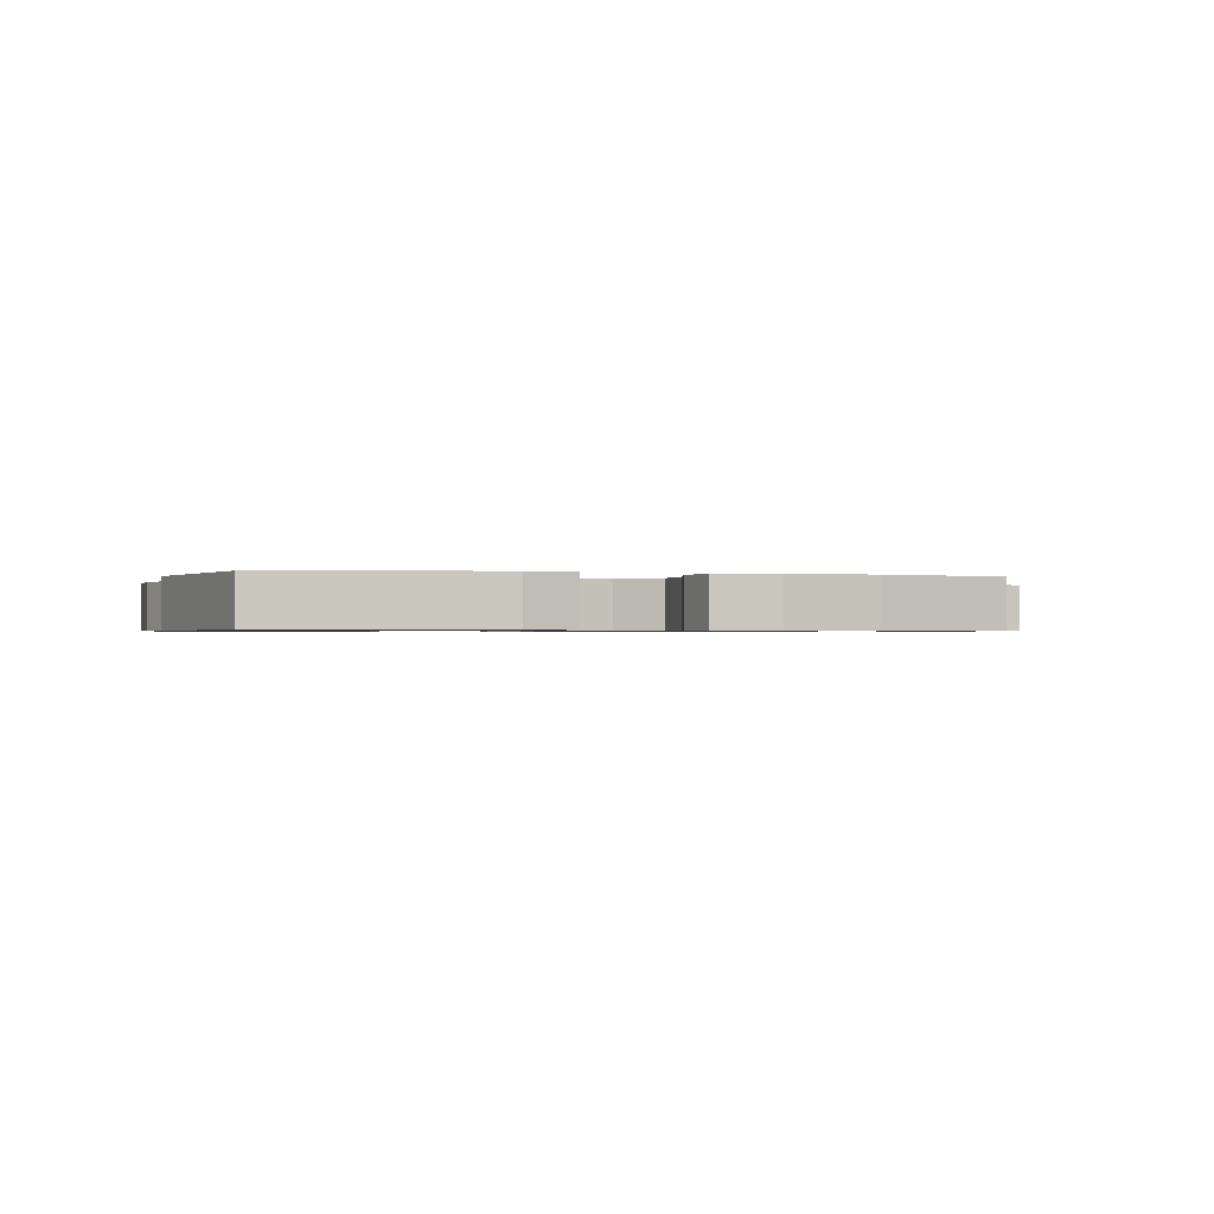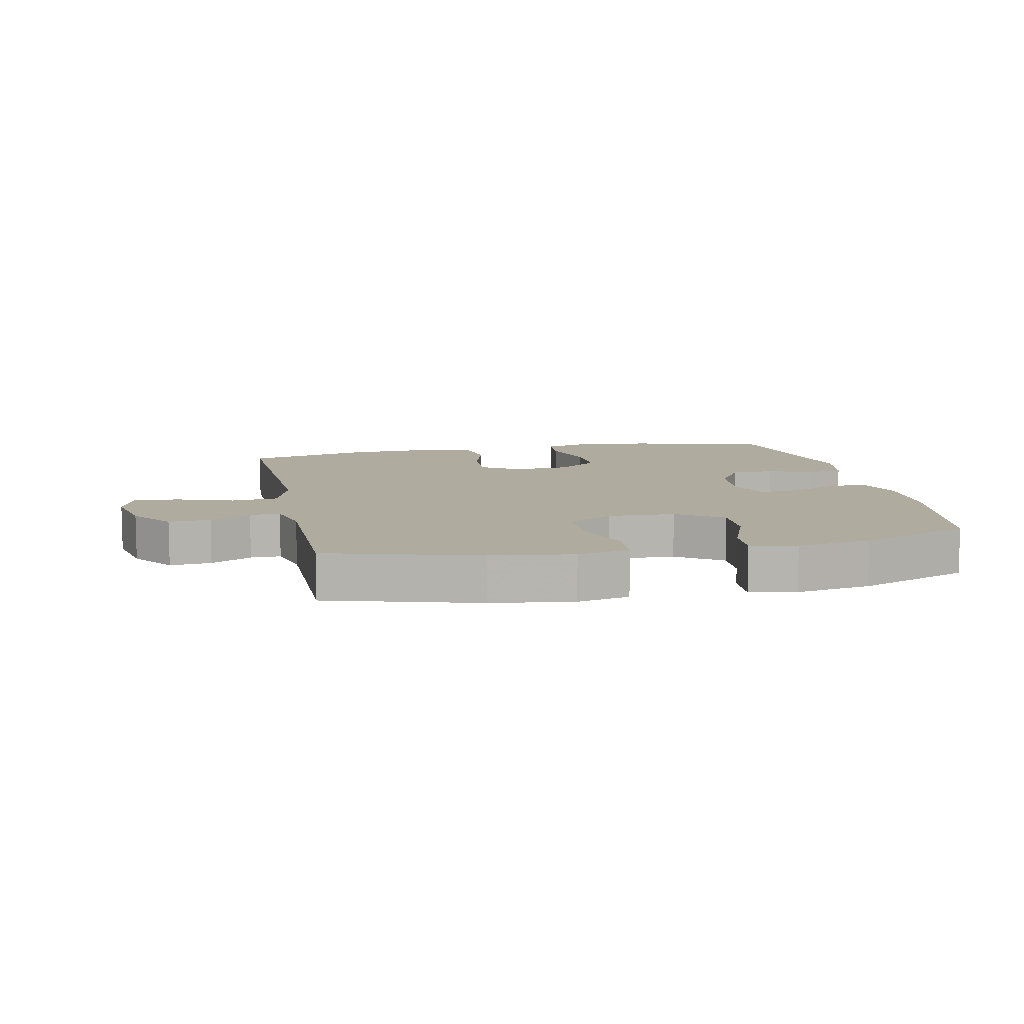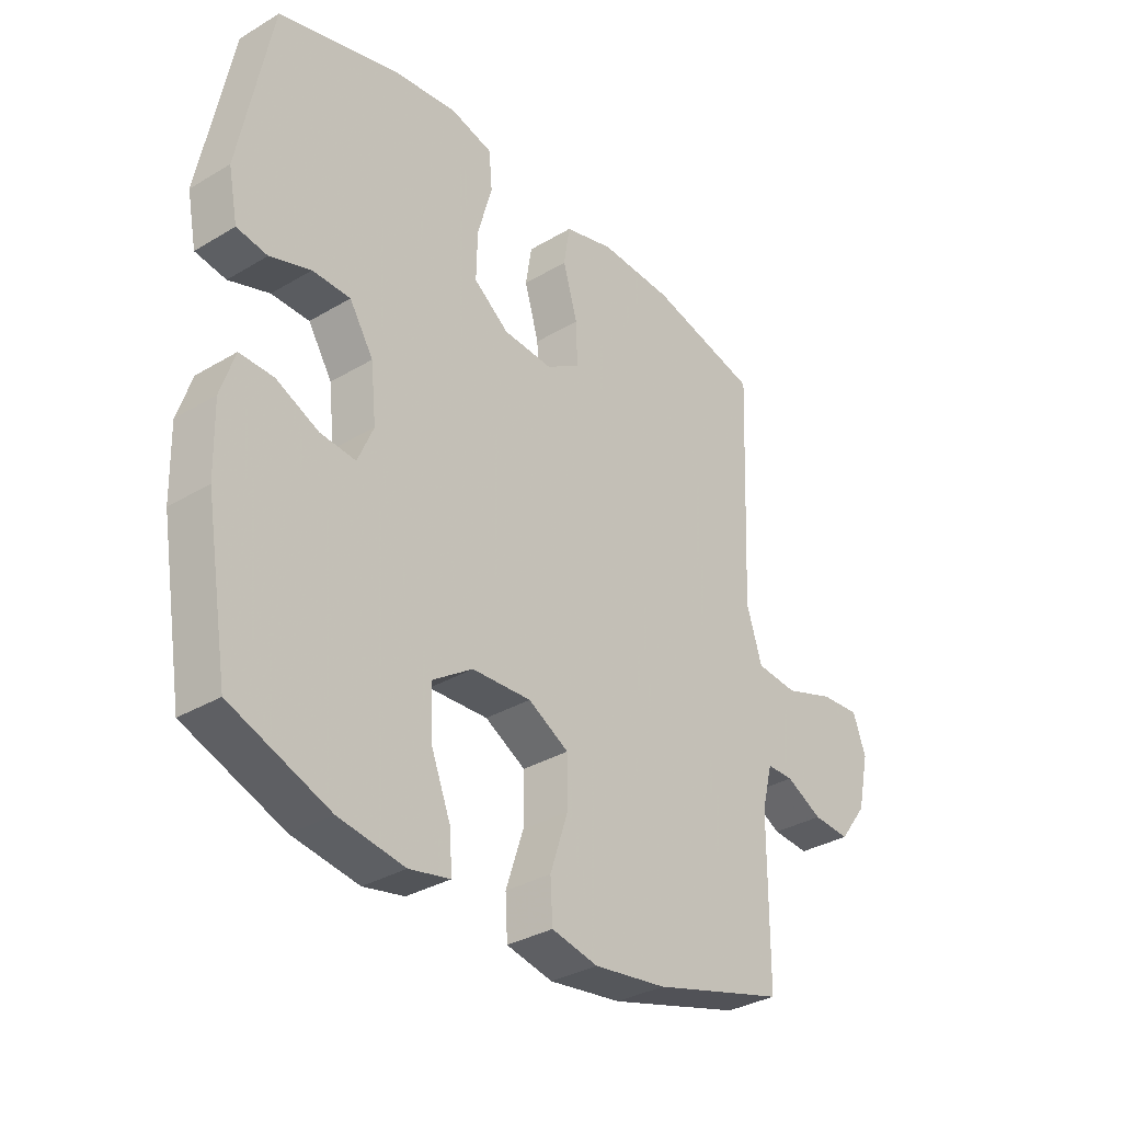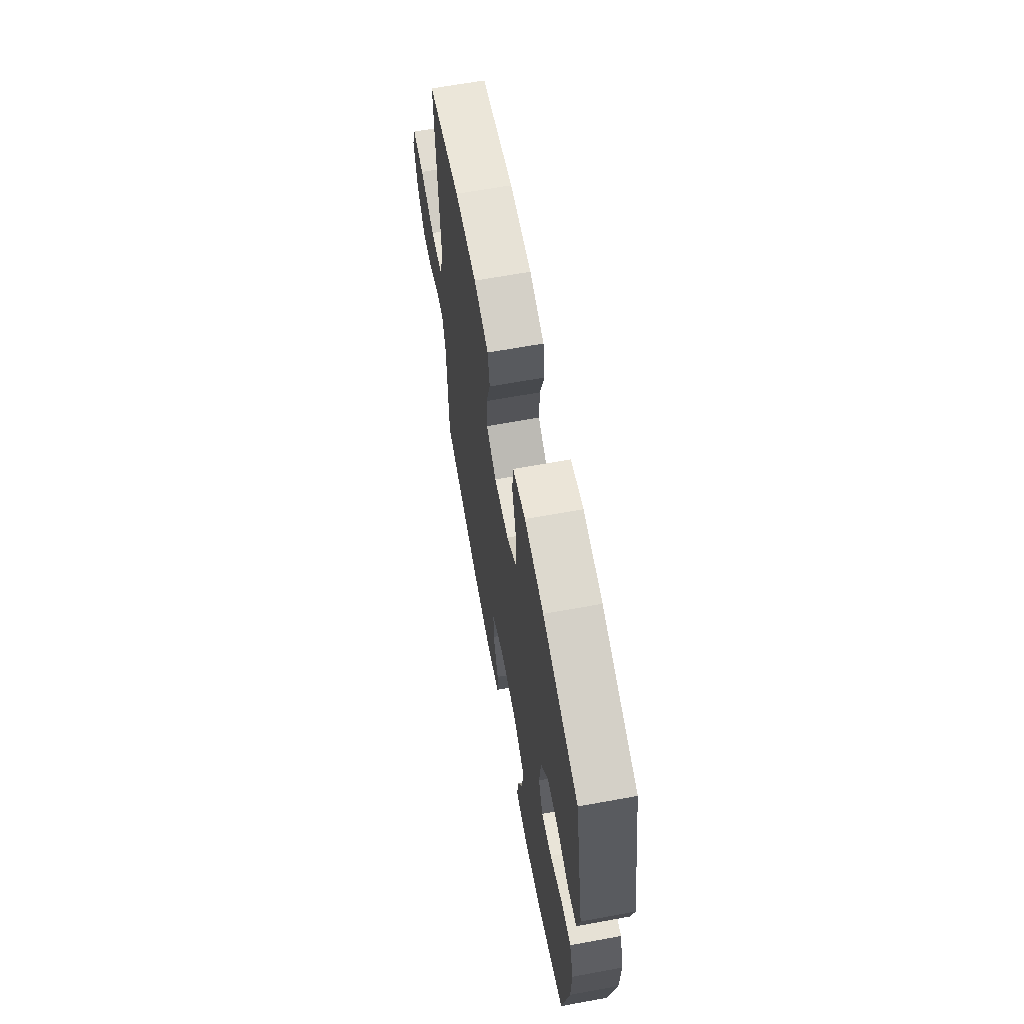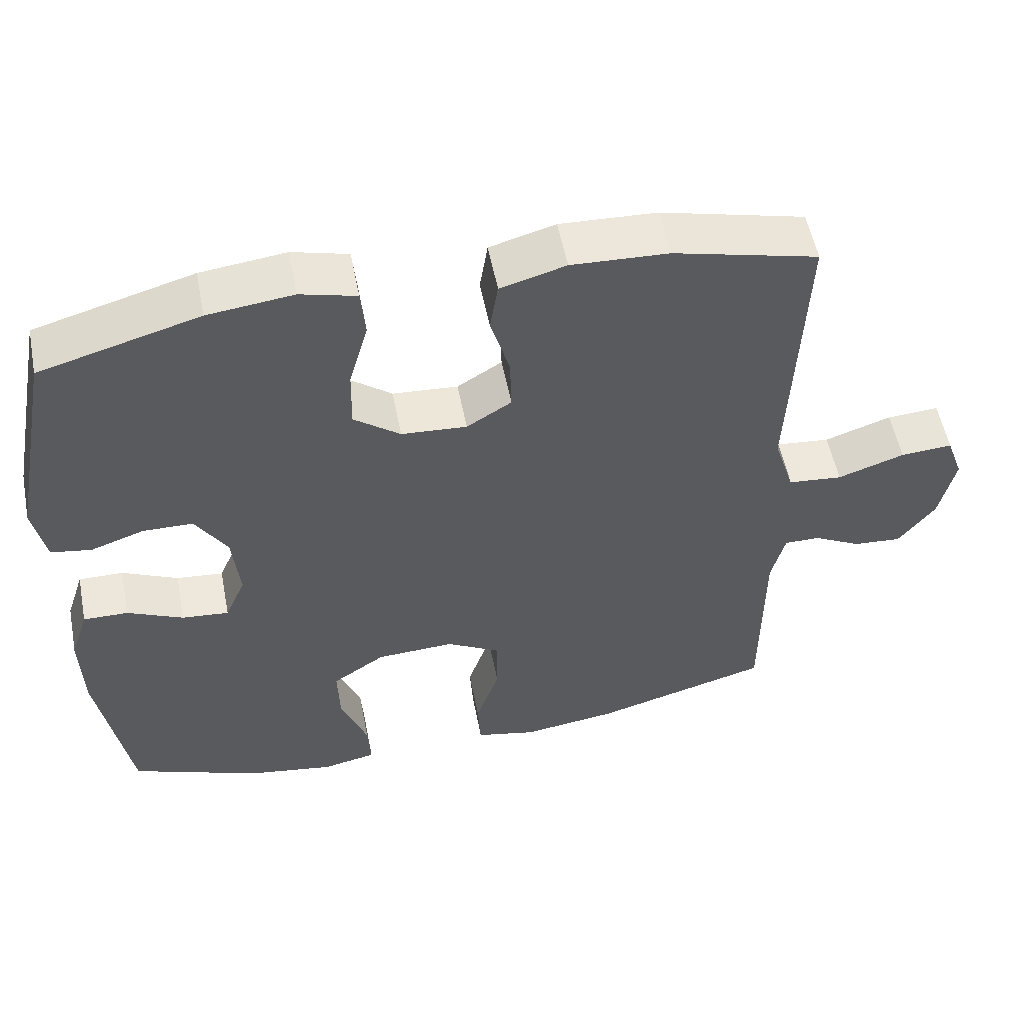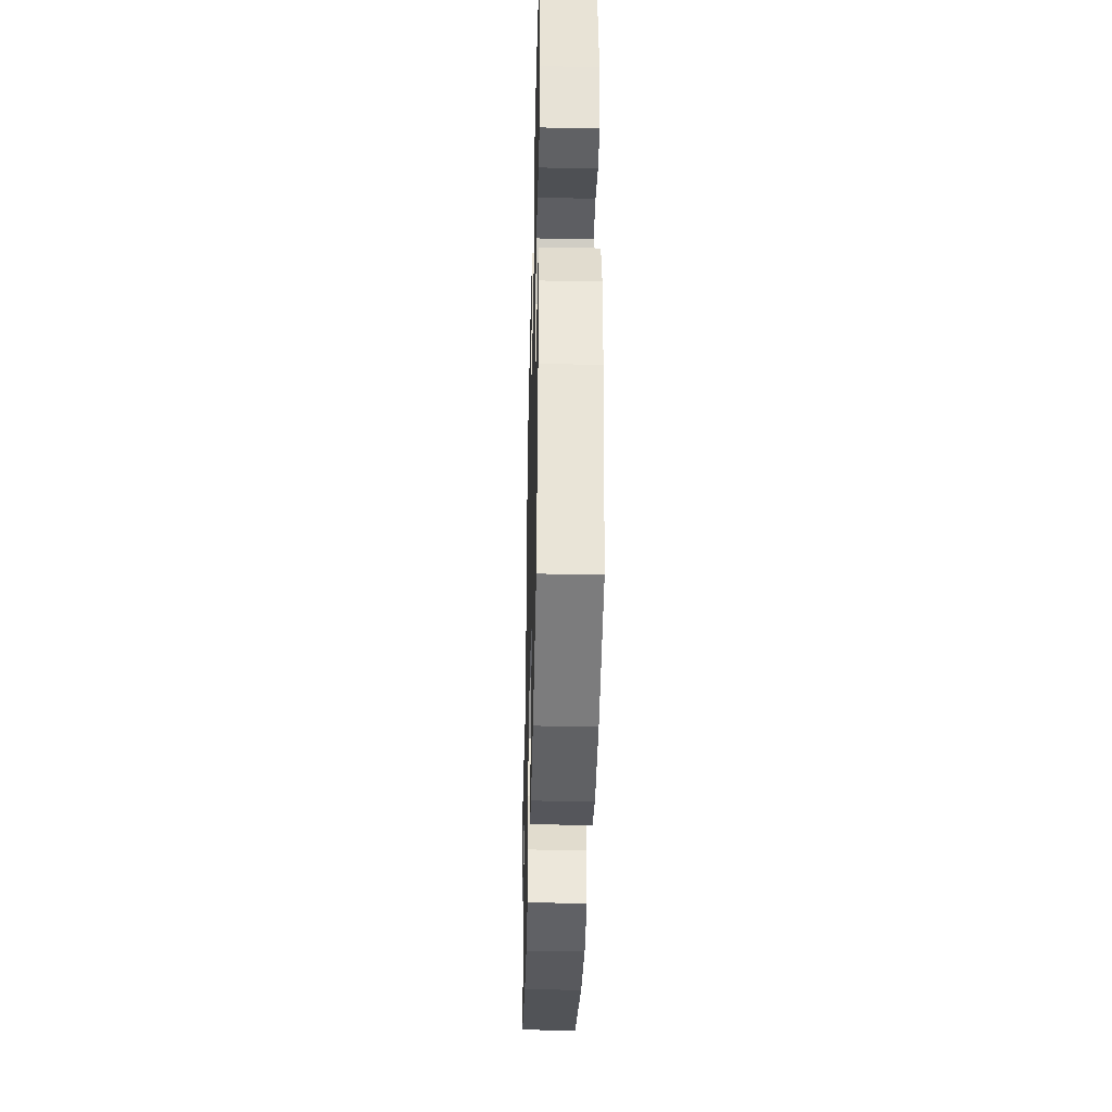
<metadata>
{"format":"obj","ext":"obj","renderer":"f3d","projection":"perspective","resolution":1024,"background":"white","views":[{"elev":-0.7,"azim":-16.3,"up":"+Y"},{"elev":9.6,"azim":168.2,"up":"+Y"},{"elev":-33.3,"azim":-50.7,"up":"+Z"},{"elev":65.3,"azim":-100.4,"up":"+Z"},{"elev":54.6,"azim":-11.0,"up":"+Z"},{"elev":-37.8,"azim":-91.4,"up":"+Z"}]}
</metadata>
<code>
v -0.5 0.07 0.5
v -0.284 0.07 0.561
v -0.168 0.07 0.575
v -0.092 0.07 0.555
v -0.086 0.07 0.488
v -0.112 0.07 0.396
v -0.114 0.07 0.312
v -0.051 0.07 0.264
v 0.038 0.07 0.258
v 0.099 0.07 0.296
v 0.097 0.07 0.372
v 0.071 0.07 0.461
v 0.082 0.07 0.53
v 0.171 0.07 0.555
v 0.303 0.07 0.549
v 0.5 0.07 0.5
v 0.489 0.07 0.232
v 0.483 0.07 0.097
v 0.511 0.07 0.008
v 0.585 0.07 0.001
v 0.676 0.07 0.032
v 0.747 0.07 0.037
v 0.77 0.07 -0.027
v 0.749 0.07 -0.122
v 0.699 0.07 -0.188
v 0.633 0.07 -0.183
v 0.568 0.07 -0.149
v 0.52 0.07 -0.149
v 0.501 0.07 -0.224
v 0.5 0.07 -0.5
v 0.261 0.07 -0.568
v 0.131 0.07 -0.586
v 0.048 0.07 -0.568
v 0.044 0.07 -0.498
v 0.076 0.07 -0.402
v 0.076 0.07 -0.318
v 0.003 0.07 -0.277
v -0.103 0.07 -0.282
v -0.176 0.07 -0.331
v -0.172 0.07 -0.415
v -0.136 0.07 -0.507
v -0.132 0.07 -0.572
v -0.205 0.07 -0.587
v -0.323 0.07 -0.568
v -0.5 0.07 -0.5
v -0.542 0.07 -0.249
v -0.545 0.07 -0.129
v -0.52 0.07 -0.053
v -0.459 0.07 -0.054
v -0.383 0.07 -0.089
v -0.319 0.07 -0.095
v -0.291 0.07 -0.03
v -0.301 0.07 0.067
v -0.344 0.07 0.136
v -0.412 0.07 0.137
v -0.485 0.07 0.112
v -0.54 0.07 0.121
v -0.557 0.07 0.207
v -0.5 0 0.5
v -0.284 0 0.561
v -0.168 0 0.575
v -0.092 0 0.555
v -0.086 0 0.488
v -0.112 0 0.396
v -0.114 0 0.312
v -0.051 0 0.264
v 0.038 0 0.258
v 0.099 0 0.296
v 0.097 0 0.372
v 0.071 0 0.461
v 0.082 0 0.53
v 0.171 0 0.555
v 0.303 0 0.549
v 0.5 0 0.5
v 0.489 0 0.232
v 0.483 0 0.097
v 0.511 0 0.008
v 0.585 0 0.001
v 0.676 0 0.032
v 0.747 0 0.037
v 0.77 0 -0.027
v 0.749 0 -0.122
v 0.699 0 -0.188
v 0.633 0 -0.183
v 0.568 0 -0.149
v 0.52 0 -0.149
v 0.501 0 -0.224
v 0.5 0 -0.5
v 0.261 0 -0.568
v 0.131 0 -0.586
v 0.048 0 -0.568
v 0.044 0 -0.498
v 0.076 0 -0.402
v 0.076 0 -0.318
v 0.003 0 -0.277
v -0.103 0 -0.282
v -0.176 0 -0.331
v -0.172 0 -0.415
v -0.136 0 -0.507
v -0.132 0 -0.572
v -0.205 0 -0.587
v -0.323 0 -0.568
v -0.5 0 -0.5
v -0.542 0 -0.249
v -0.545 0 -0.129
v -0.52 0 -0.053
v -0.459 0 -0.054
v -0.383 0 -0.089
v -0.319 0 -0.095
v -0.291 0 -0.03
v -0.301 0 0.067
v -0.344 0 0.136
v -0.412 0 0.137
v -0.485 0 0.112
v -0.54 0 0.121
v -0.557 0 0.207
f 55 56 57 58
f 54 55 58 1
f 53 54 1 2
f 52 53 2 3
f 47 48 49 50
f 47 50 51
f 46 47 51
f 45 46 51
f 44 45 51
f 43 44 51 52
f 40 41 42 43
f 39 40 43 52
f 32 33 34 35
f 32 35 36
f 29 30 31 32
f 28 29 32 36
f 24 25 26 27
f 24 27 28
f 23 24 28
f 20 21 22 23
f 19 20 23 28
f 18 19 28 36
f 11 12 13 14
f 10 11 14 15
f 3 4 5 6
f 3 6 7
f 38 39 52 3
f 17 18 36 37
f 10 15 16 17
f 9 10 17 37
f 8 9 37 38
f 38 3 7
f 7 8 38
f 116 115 114 113
f 59 116 113 112
f 60 59 112 111
f 61 60 111 110
f 108 107 106 105
f 109 108 105
f 109 105 104
f 109 104 103
f 109 103 102
f 110 109 102 101
f 101 100 99 98
f 110 101 98 97
f 93 92 91 90
f 94 93 90
f 90 89 88 87
f 94 90 87 86
f 85 84 83 82
f 86 85 82
f 86 82 81
f 81 80 79 78
f 86 81 78 77
f 94 86 77 76
f 72 71 70 69
f 73 72 69 68
f 64 63 62 61
f 65 64 61
f 61 110 97 96
f 95 94 76 75
f 75 74 73 68
f 95 75 68 67
f 96 95 67 66
f 65 61 96
f 96 66 65
f 1 59 60 2
f 2 60 61 3
f 3 61 62 4
f 4 62 63 5
f 5 63 64 6
f 6 64 65 7
f 7 65 66 8
f 8 66 67 9
f 9 67 68 10
f 10 68 69 11
f 11 69 70 12
f 12 70 71 13
f 13 71 72 14
f 14 72 73 15
f 15 73 74 16
f 16 74 75 17
f 17 75 76 18
f 18 76 77 19
f 19 77 78 20
f 20 78 79 21
f 21 79 80 22
f 22 80 81 23
f 23 81 82 24
f 24 82 83 25
f 25 83 84 26
f 26 84 85 27
f 27 85 86 28
f 28 86 87 29
f 29 87 88 30
f 30 88 89 31
f 31 89 90 32
f 32 90 91 33
f 33 91 92 34
f 34 92 93 35
f 35 93 94 36
f 36 94 95 37
f 37 95 96 38
f 38 96 97 39
f 39 97 98 40
f 40 98 99 41
f 41 99 100 42
f 42 100 101 43
f 43 101 102 44
f 44 102 103 45
f 45 103 104 46
f 46 104 105 47
f 47 105 106 48
f 48 106 107 49
f 49 107 108 50
f 50 108 109 51
f 51 109 110 52
f 52 110 111 53
f 53 111 112 54
f 54 112 113 55
f 55 113 114 56
f 56 114 115 57
f 57 115 116 58
f 58 116 59 1

</code>
